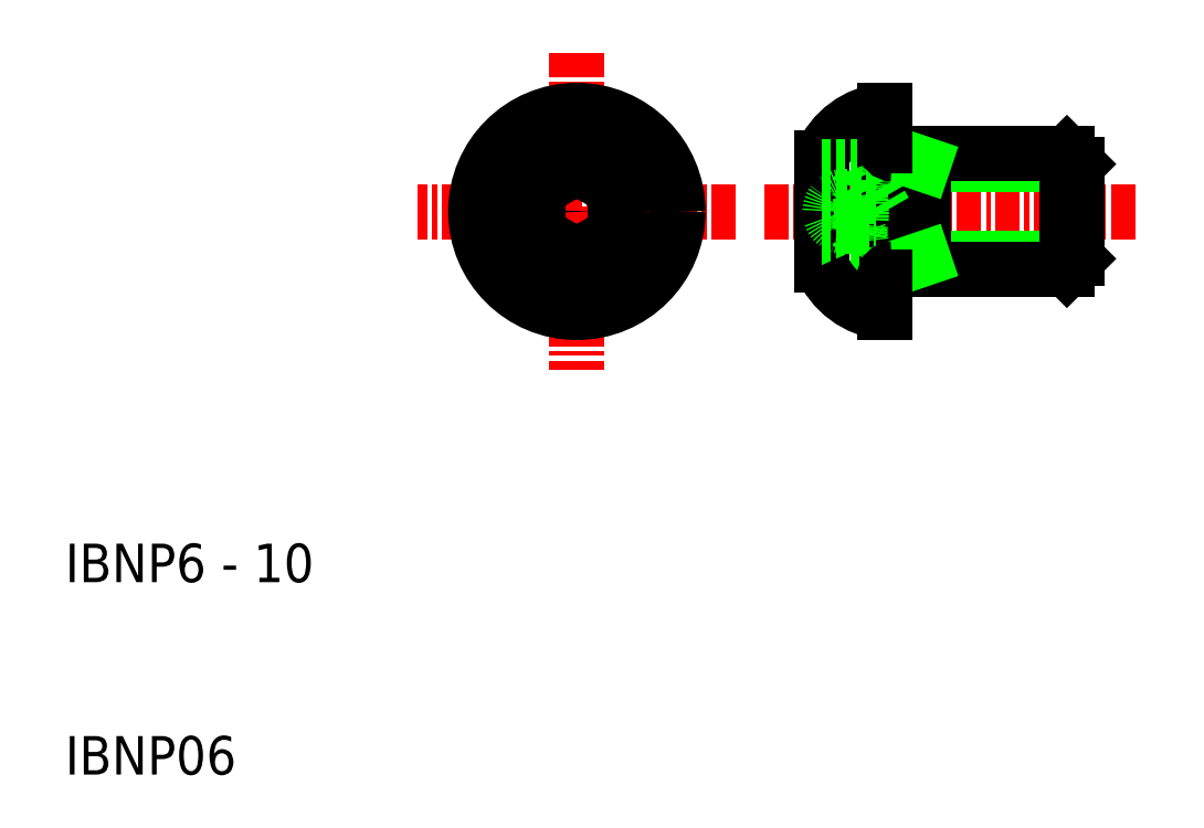
<metadata>
{"format":"dxf","ext":"dxf","renderer":"ezdxf+matplotlib","layout":"modelspace","background":"white","min_lineweight":24,"dpi":150}
</metadata>
<code>
0
SECTION
2
ENTITIES
0
LINE
8
CENTER
10
65.58
20
39.27
30
0
11
46.28
21
39.27
31
0
0
ARC
8
0
10
52.97
20
40.54
30
0
40
4
50
95.68
51
157.5
0
LINE
8
CENTER
10
36.58
20
47.52
30
0
11
36.58
21
31.02
31
0
0
TEXT
8
0
10
10
20
10
30
0
40
2
1
IBNP06
0
TEXT
8
0
10
10
20
20
30
0
40
2
1
IBNP6 - 10
0
LINE
8
CENTER
10
44.83
20
39.27
30
0
11
28.33
21
39.27
31
0
0
CIRCLE
8
0
10
36.58
20
39.27
30
0
40
5.25
0
LINE
8
0
10
34.58
20
40.42
30
0
11
34.58
21
38.11
31
0
0
LINE
8
0
10
38.58
20
40.42
30
0
11
38.58
21
38.11
31
0
0
CIRCLE
8
0
10
36.58
20
39.27
30
0
40
0.8
0
CIRCLE
8
0
10
36.58
20
39.27
30
0
40
3.27
0
CIRCLE
8
0
10
36.58
20
39.27
30
0
40
2.309
0
LINE
8
0
10
38.58
20
38.11
30
0
11
36.58
21
36.96
31
0
0
LINE
8
0
10
34.58
20
38.11
30
0
11
36.58
21
36.96
31
0
0
LINE
8
0
10
38.58
20
40.42
30
0
11
36.58
21
41.58
31
0
0
LINE
8
0
10
34.58
20
40.42
30
0
11
36.58
21
41.58
31
0
0
LINE
8
0
10
62.58
20
36.81
30
0
11
54.58
21
36.81
31
0
0
LINE
8
0
10
62.58
20
41.73
30
0
11
54.58
21
41.73
31
0
0
LINE
8
0
10
52.98
20
36.27
30
0
11
62.04
21
36.27
31
0
0
LINE
8
0
10
52.98
20
42.27
30
0
11
62.04
21
42.27
31
0
0
LINE
8
0
10
54.58
20
36.27
30
0
11
54.58
21
42.27
31
0
0
LINE
8
0
10
51.25
20
36.96
30
0
11
52.58
21
39.27
31
0
0
LINE
8
0
10
52.58
20
42.67
30
0
11
52.58
21
35.87
31
0
0
LINE
8
0
10
49.28
20
42.07
30
0
11
49.28
21
36.47
31
0
0
ARC
8
0
10
50.53
20
39.27
30
0
40
0.8
50
90
51
270
0
ARC
8
0
10
45.36
20
39.27
30
0
40
6
50
348.9
51
11.1
0
LINE
8
0
10
54.58
20
36.81
30
0
11
52.98
21
36.27
31
0
0
LINE
8
0
10
52.58
20
35.87
30
0
11
52.58
21
34.02
31
0
0
LINE
8
0
10
49.28
20
38.11
30
0
11
51.25
21
38.11
31
0
0
LINE
8
0
10
49.28
20
36.96
30
0
11
51.25
21
36.96
31
0
0
LINE
8
0
10
50.53
20
38.47
30
0
11
52.12
21
38.47
31
0
0
ARC
8
0
10
49.82
20
37.54
30
0
40
1.542
50
338
51
21.99
0
ARC
8
0
10
52.98
20
35.87
30
0
40
0.4
50
90
51
180
0
ARC
8
0
10
52.97
20
38
30
0
40
4
50
202.5
51
264.3
0
LINE
8
0
10
54.58
20
41.73
30
0
11
52.98
21
42.27
31
0
0
LINE
8
0
10
49.28
20
40.42
30
0
11
51.25
21
40.42
31
0
0
LINE
8
0
10
49.28
20
41.58
30
0
11
51.25
21
41.58
31
0
0
LINE
8
0
10
51.25
20
41.58
30
0
11
52.58
21
39.27
31
0
0
LINE
8
0
10
52.58
20
44.52
30
0
11
52.58
21
42.67
31
0
0
LINE
8
0
10
52.12
20
40.07
30
0
11
50.53
21
40.07
31
0
0
ARC
8
0
10
49.82
20
41
30
0
40
1.542
50
338
51
21.99
0
ARC
8
0
10
52.98
20
42.67
30
0
40
0.4
50
180
51
270
0
LINE
8
0
10
62.04
20
36.27
30
0
11
62.04
21
42.27
31
0
0
LINE
8
0
10
62.58
20
36.81
30
0
11
62.58
21
41.73
31
0
0
LINE
8
0
10
62.04
20
36.27
30
0
11
62.58
21
36.81
31
0
0
LINE
8
0
10
62.04
20
42.27
30
0
11
62.58
21
41.73
31
0
0
ENDSEC
0
EOF

</code>
